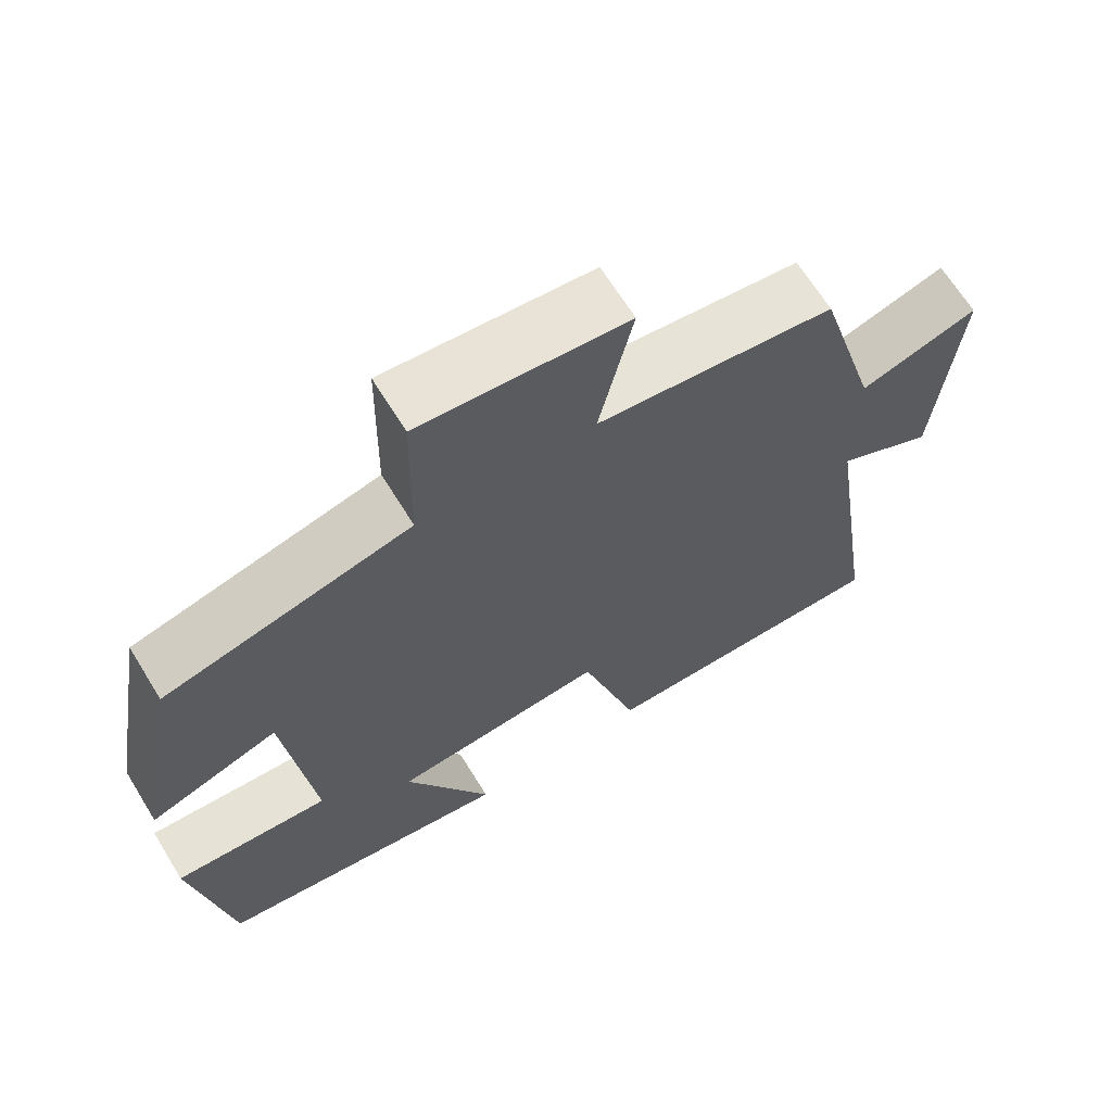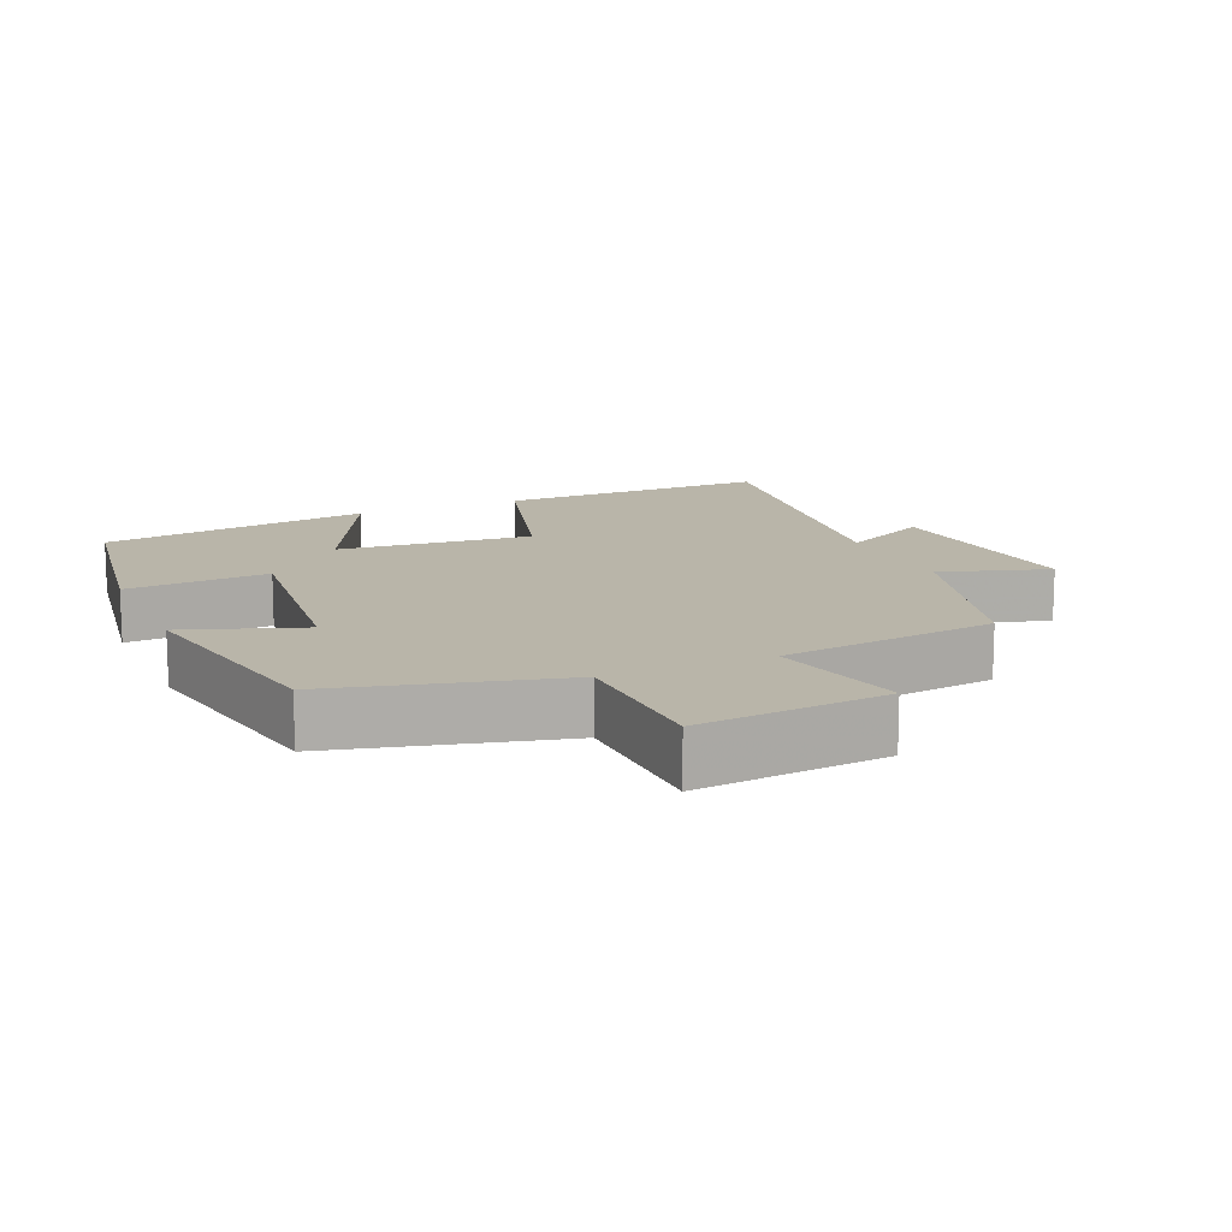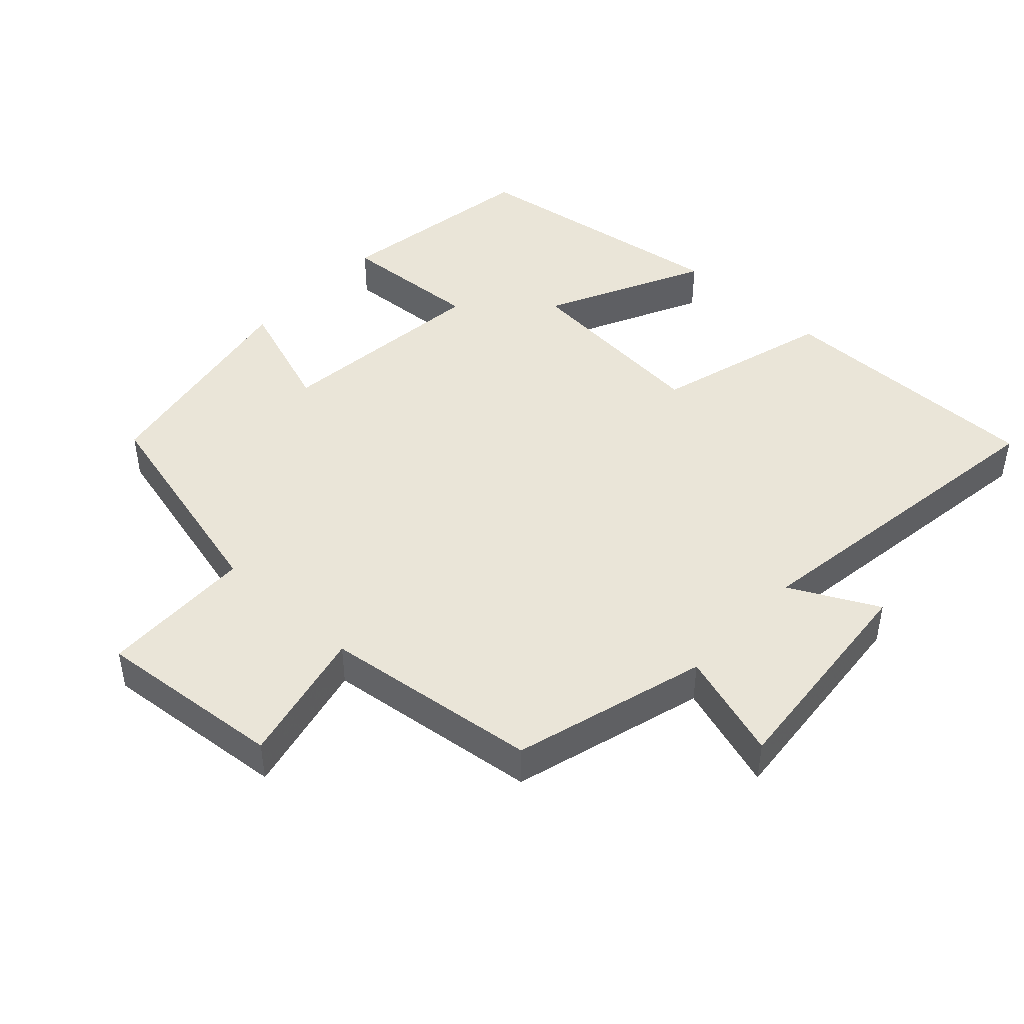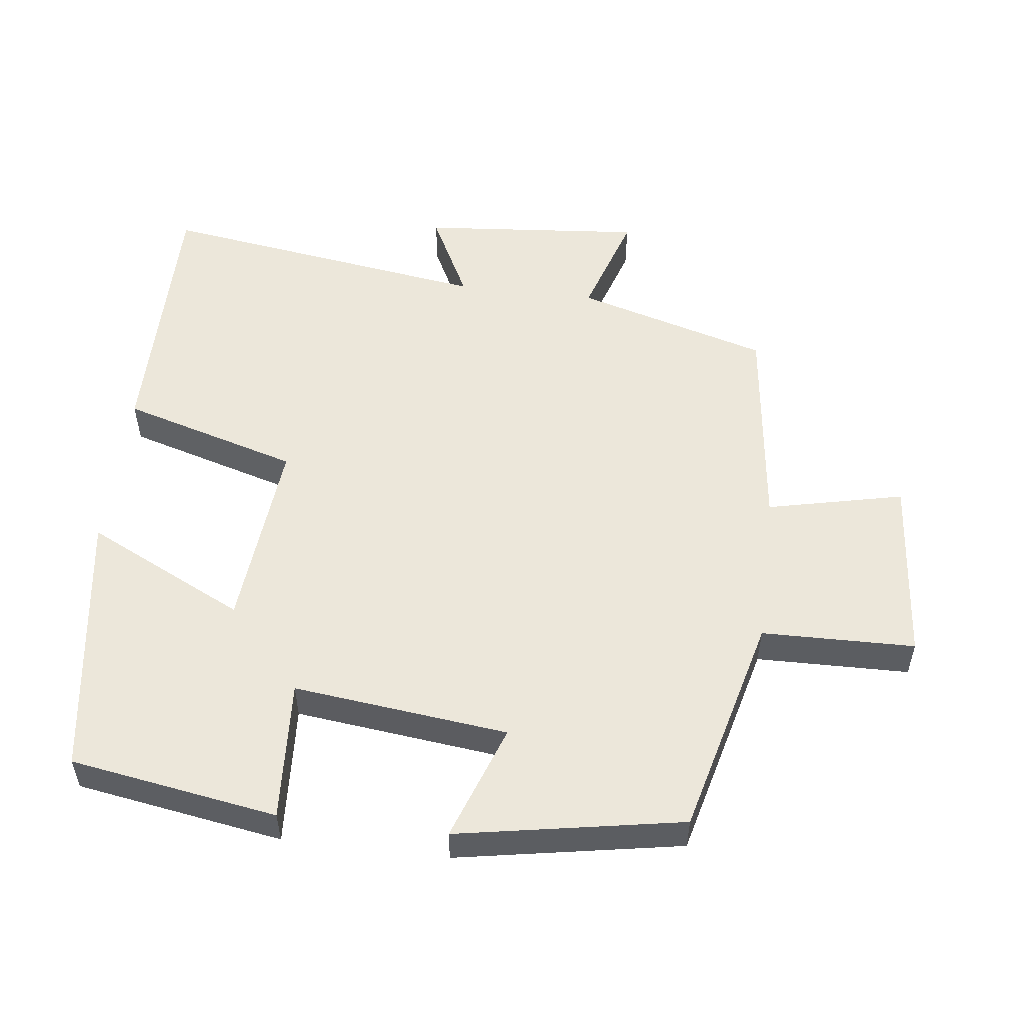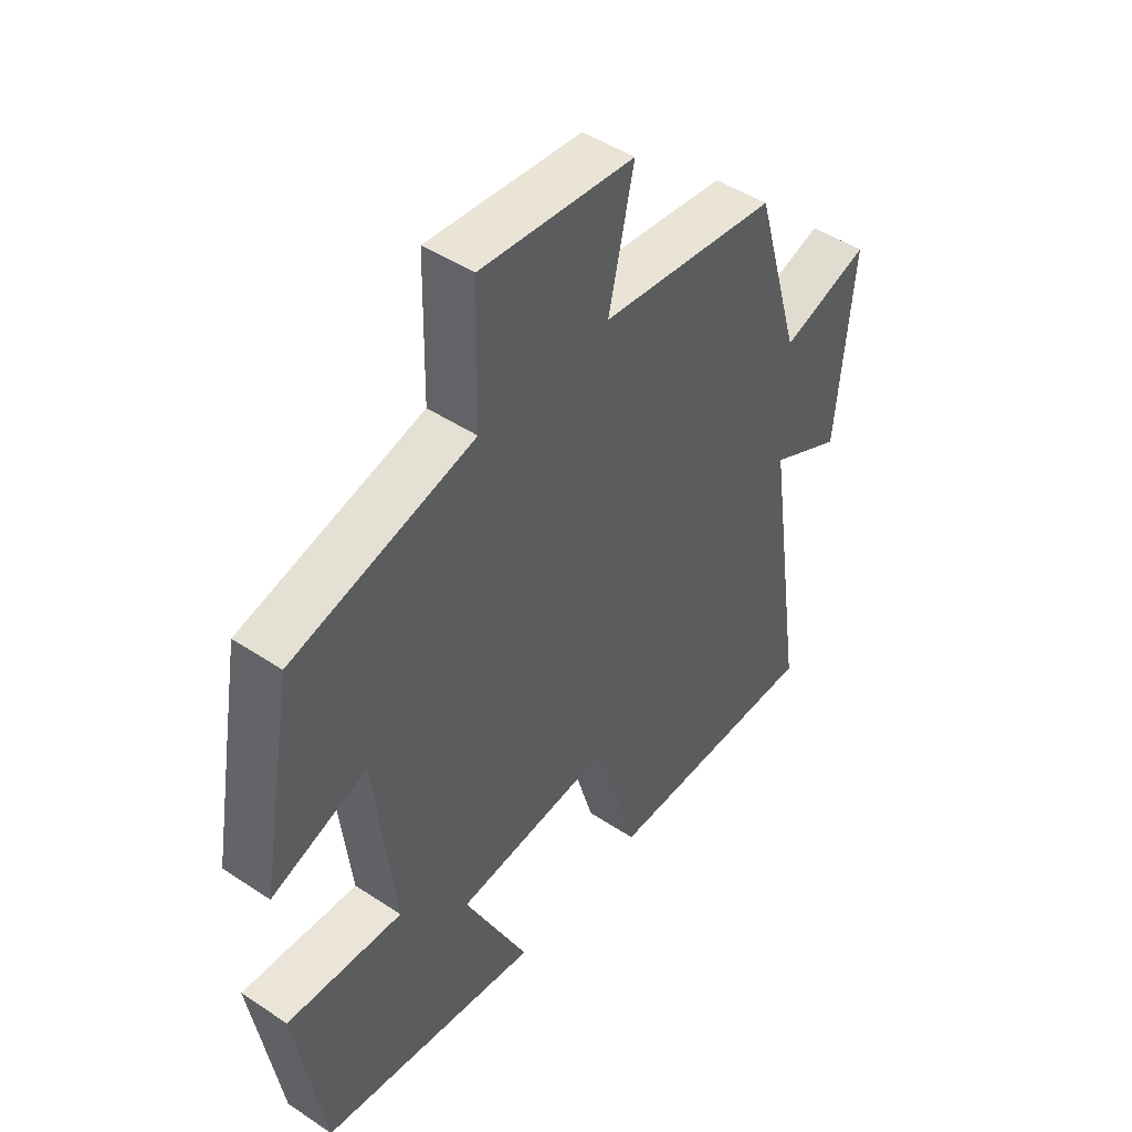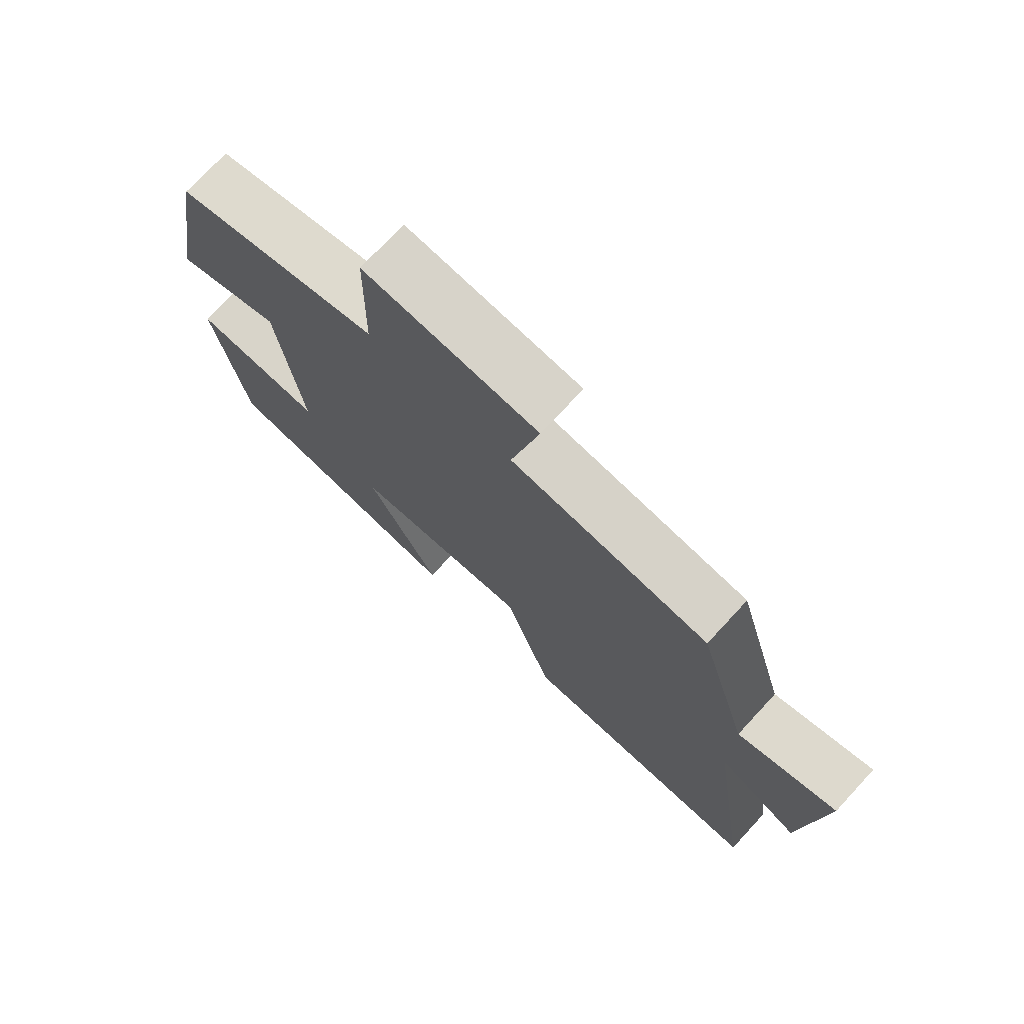
<metadata>
{"format":"obj","ext":"obj","renderer":"f3d","projection":"perspective","resolution":1024,"background":"white","views":[{"elev":66.4,"azim":-31.6,"up":"+Z"},{"elev":13.4,"azim":-23.9,"up":"+Y"},{"elev":45.3,"azim":42.6,"up":"+Y"},{"elev":53.5,"azim":-83.1,"up":"+Y"},{"elev":46.6,"azim":-52.9,"up":"+Z"},{"elev":74.3,"azim":42.8,"up":"+Z"}]}
</metadata>
<code>
v 0.419 0.07 0.463
v 0.5 0.07 0.185
v 0.655 0.07 0.235
v 0.627 0.07 -0.085
v 0.5 0.07 -0.021
v 0.571 0.07 -0.501
v 0.181 0.07 -0.5
v 0.106 0.07 -0.244
v -0.174 0.07 -0.27
v -0.061 0.07 -0.5
v -0.451 0.07 -0.444
v -0.5 0.07 -0.145
v -0.296 0.07 -0.157
v -0.332 0.07 0.153
v -0.5 0.07 0.093
v -0.442 0.07 0.418
v -0.122 0.07 0.5
v -0.118 0.07 0.721
v 0.152 0.07 0.697
v 0.108 0.07 0.5
v 0.419 0 0.463
v 0.5 0 0.185
v 0.655 0 0.235
v 0.627 0 -0.085
v 0.5 0 -0.021
v 0.571 0 -0.501
v 0.181 0 -0.5
v 0.106 0 -0.244
v -0.174 0 -0.27
v -0.061 0 -0.5
v -0.451 0 -0.444
v -0.5 0 -0.145
v -0.296 0 -0.157
v -0.332 0 0.153
v -0.5 0 0.093
v -0.442 0 0.418
v -0.122 0 0.5
v -0.118 0 0.721
v 0.152 0 0.697
v 0.108 0 0.5
f 17 18 19 20
f 17 20 1 2
f 14 15 16 17
f 13 14 17 2
f 10 11 12 13
f 9 10 13
f 8 9 13 2
f 5 6 7 8
f 5 8 2 3
f 3 4 5
f 40 39 38 37
f 22 21 40 37
f 37 36 35 34
f 22 37 34 33
f 33 32 31 30
f 33 30 29
f 22 33 29 28
f 28 27 26 25
f 23 22 28 25
f 25 24 23
f 1 21 22 2
f 2 22 23 3
f 3 23 24 4
f 4 24 25 5
f 5 25 26 6
f 6 26 27 7
f 7 27 28 8
f 8 28 29 9
f 9 29 30 10
f 10 30 31 11
f 11 31 32 12
f 12 32 33 13
f 13 33 34 14
f 14 34 35 15
f 15 35 36 16
f 16 36 37 17
f 17 37 38 18
f 18 38 39 19
f 19 39 40 20
f 20 40 21 1

</code>
